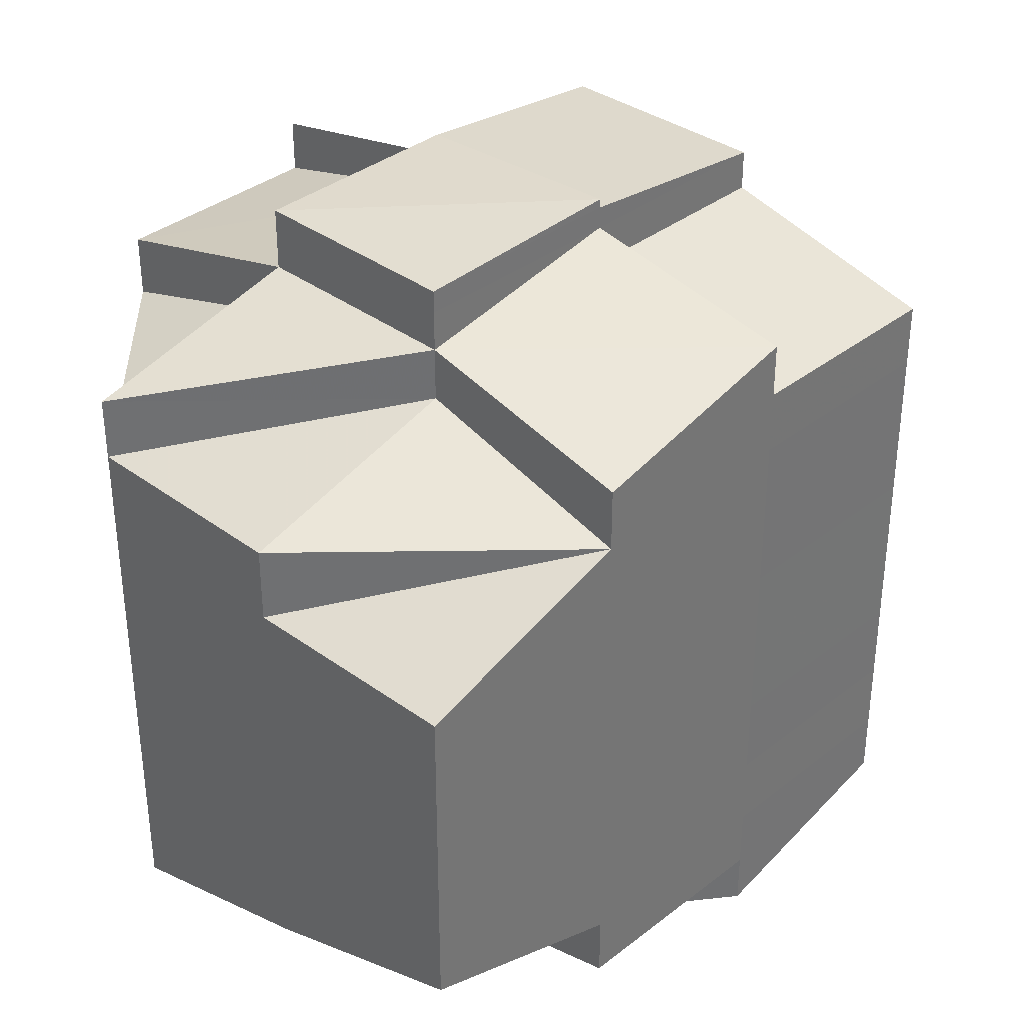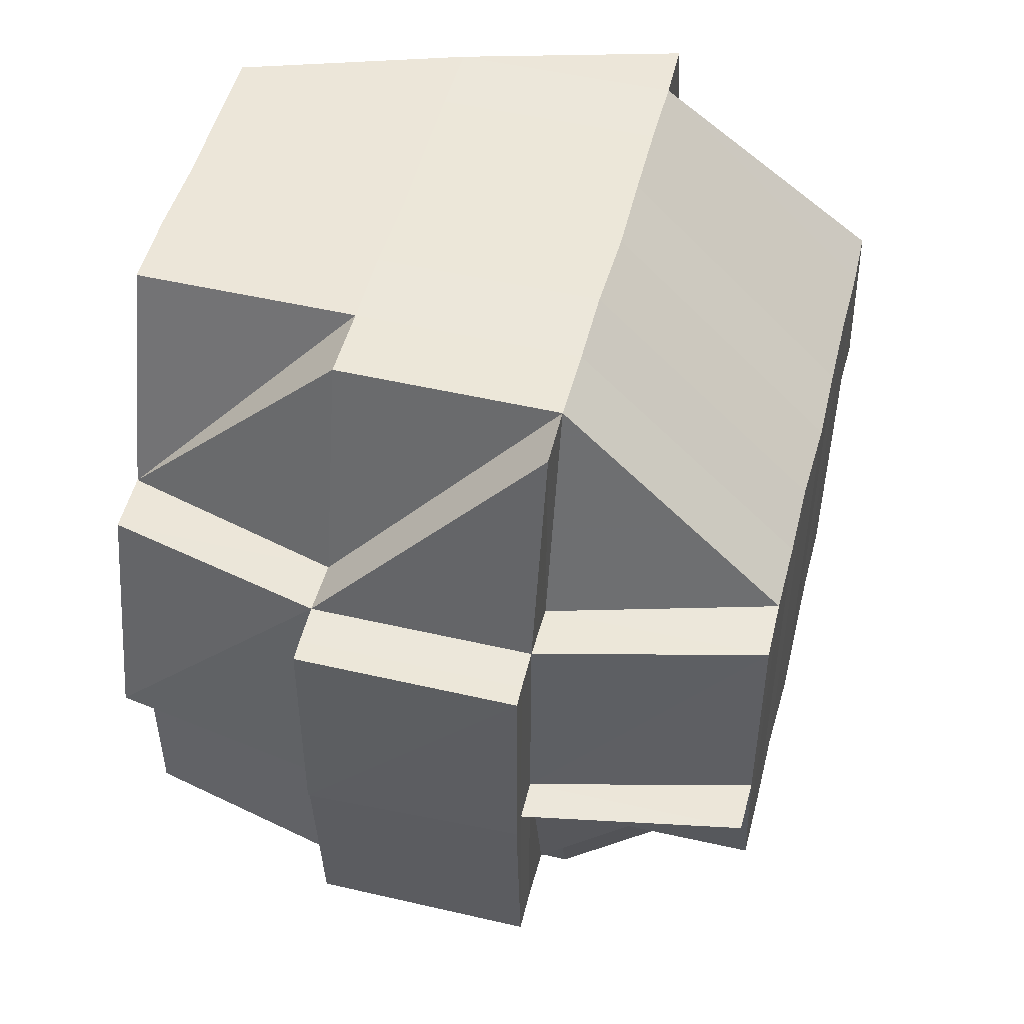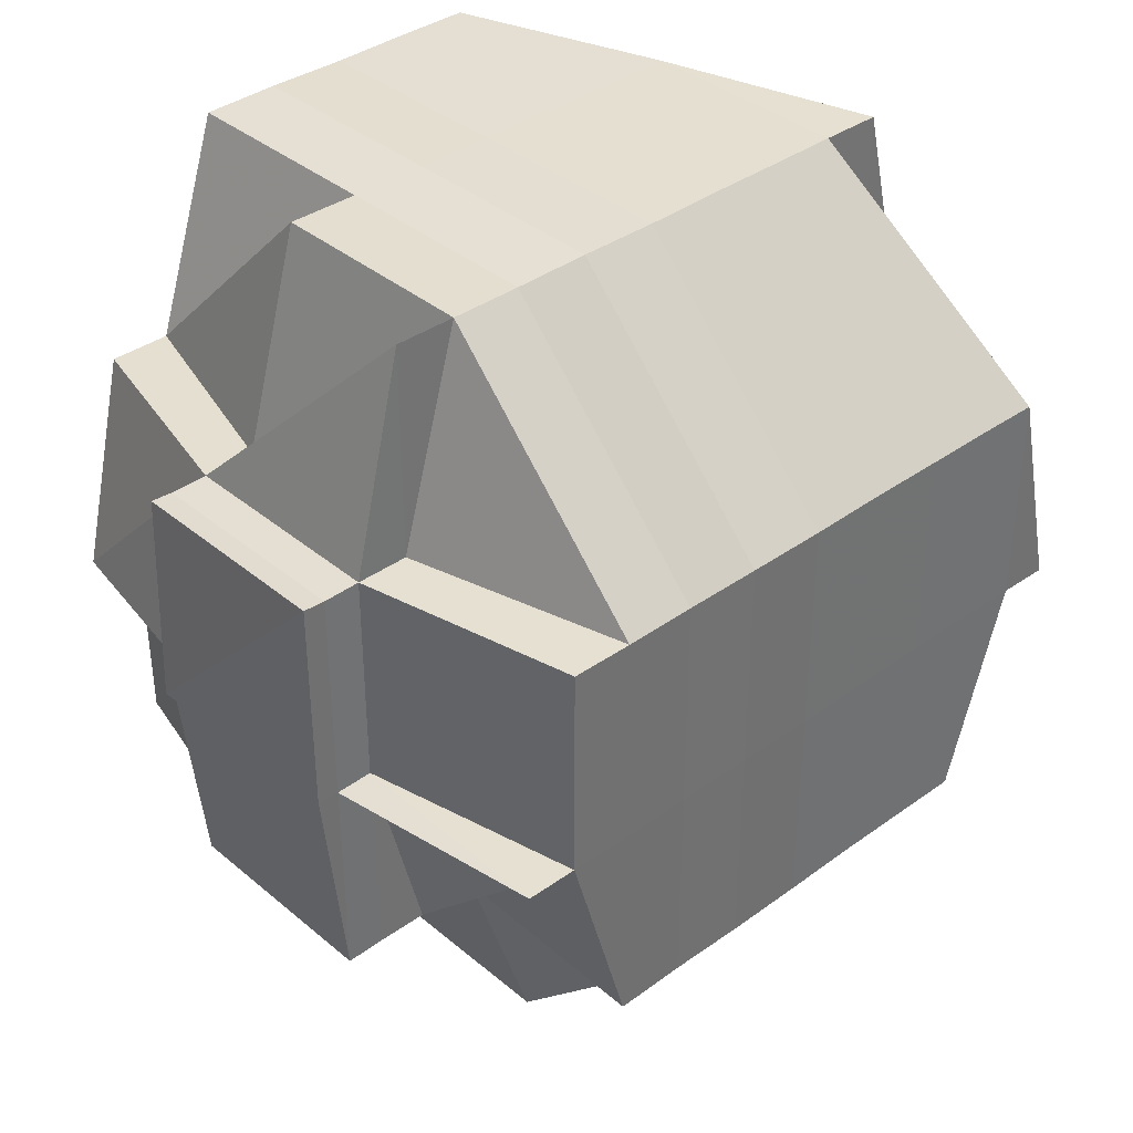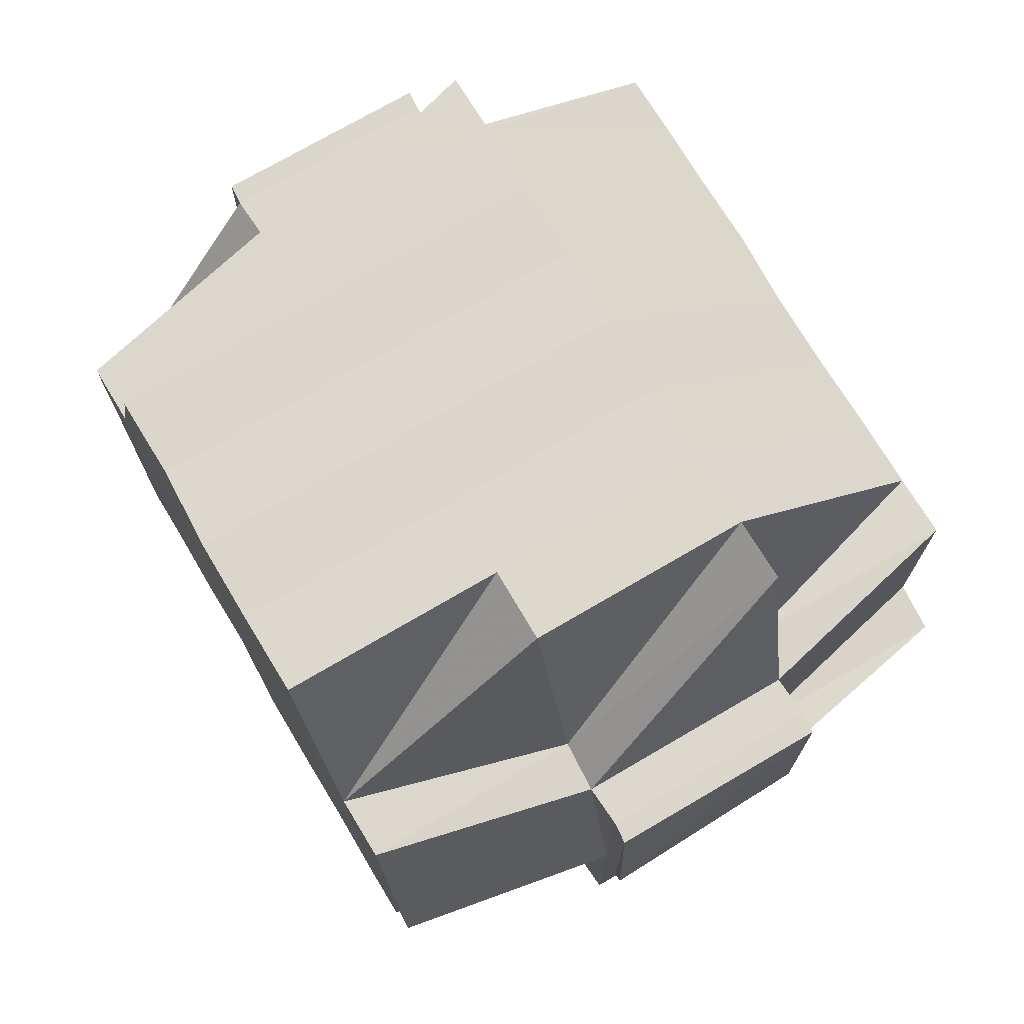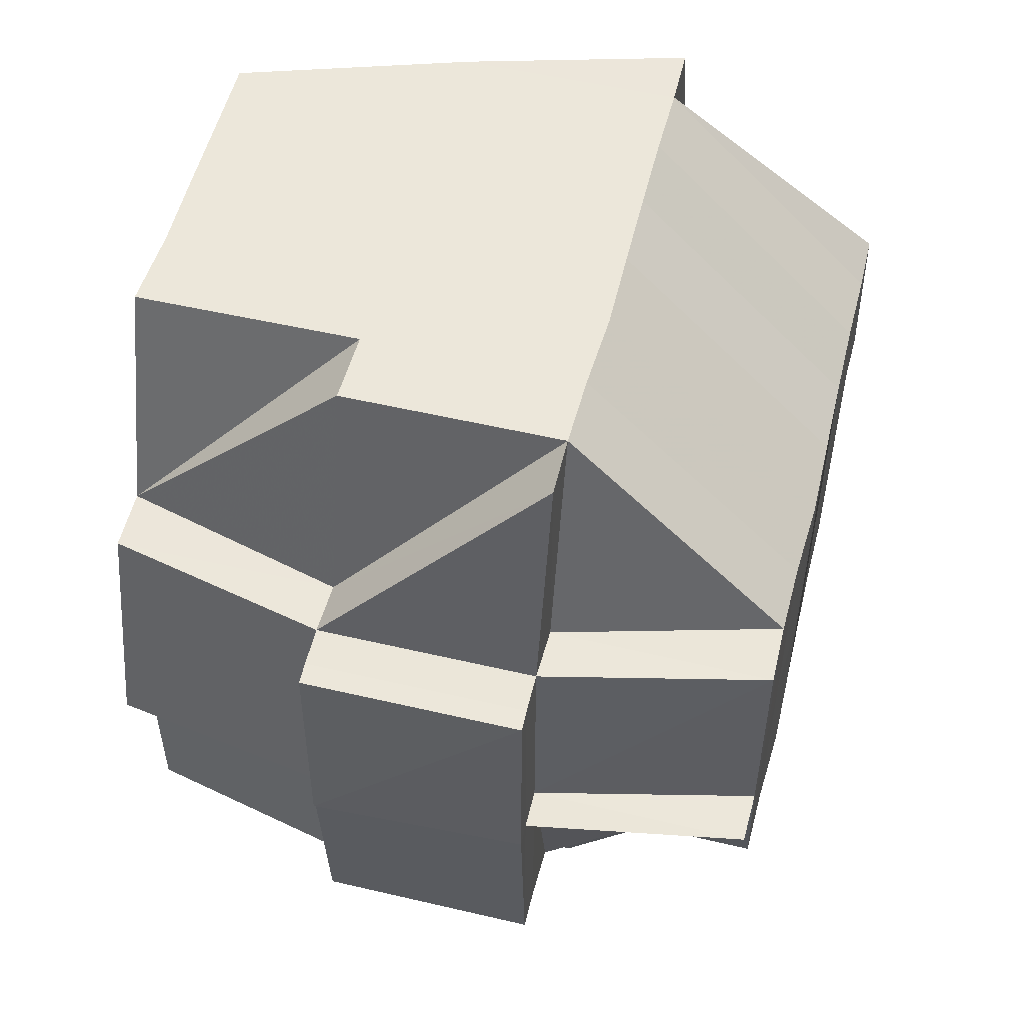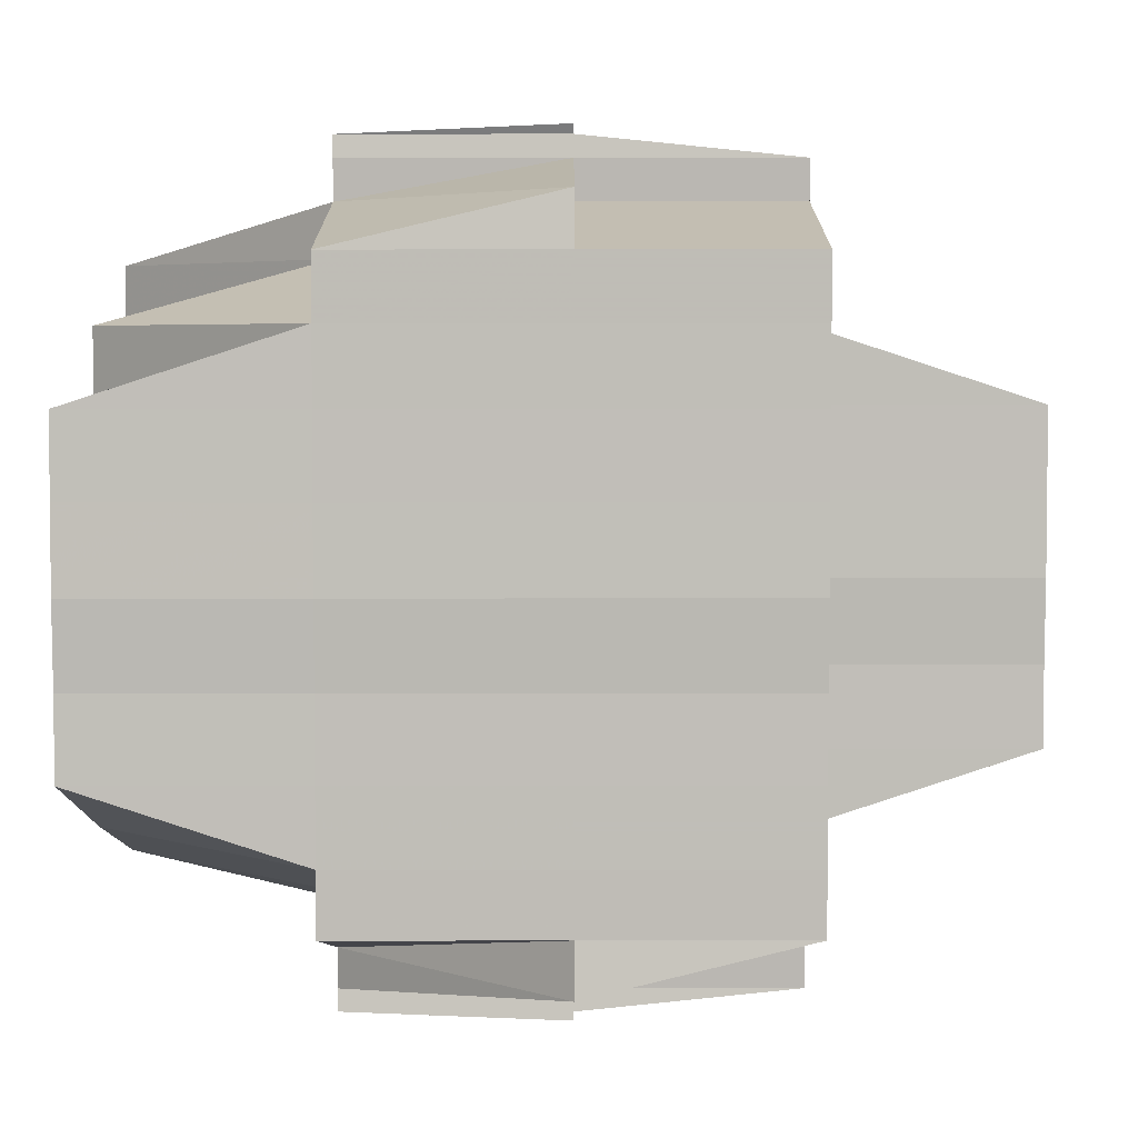
<metadata>
{"format":"obj","ext":"obj","renderer":"f3d","projection":"perspective","resolution":1024,"background":"white","views":[{"elev":35.3,"azim":-136.1,"up":"+Z"},{"elev":49.9,"azim":14.1,"up":"+Y"},{"elev":37.2,"azim":47.2,"up":"+Y"},{"elev":73.0,"azim":-30.2,"up":"+Y"},{"elev":52.9,"azim":14.2,"up":"+Y"},{"elev":4.4,"azim":-90.3,"up":"+Z"}]}
</metadata>
<code>
o 4643
v 2163 1896 10.52
v 2163 1896 10.52
v 2163 1896 10.52
v 2163 1896 10.52
v 2163 1896 10.52
v 2163 1896 10.52
v 2163 1896 10.52
v 2163 1896 10.52
v 2163 1896 10.52
v 2163 1896 10.52
v 2163 1896 10.52
v 2163 1896 10.52
v 2163 1896 10.52
v 2163 1896 10.52
v 2163 1896 10.52
v 2163 1896 10.52
v 2163 1896 10.52
v 2163 1896 10.52
v 2163 1896 10.52
v 2163 1896 10.52
v 2163 1896 10.52
v 2163 1896 10.52
v 2163 1896 10.52
v 2163 1896 10.52
v 2163 1896 10.52
v 2163 1896 10.52
v 2163 1896 10.52
v 2163 1896 10.52
v 2163 1896 10.52
v 2163 1896 10.52
v 2163 1896 10.52
v 2163 1896 10.52
v 2163 1896 10.52
v 2163 1896 10.52
v 2163 1896 10.52
v 2163 1896 10.52
v 2163 1896 10.52
v 2163 1896 10.52
v 2163 1896 10.52
v 2163 1896 10.52
v 2163 1896 10.52
v 2163 1896 10.52
v 2163 1896 10.52
v 2163 1896 10.52
v 2163 1896 10.52
v 2163 1896 10.52
v 2163 1896 10.52
v 2163 1896 10.52
v 2163 1896 10.52
v 2163 1896 10.52
v 2163 1896 10.52
v 2163 1896 10.52
v 2163 1896 10.52
v 2163 1896 10.52
v 2163 1896 10.52
v 2163 1896 10.52
v 2163 1896 10.52
v 2163 1896 10.52
v 2163 1896 10.52
v 2163 1896 10.52
v 2163 1896 10.52
v 2163 1896 10.52
v 2163 1896 10.52
v 2163 1896 10.52
v 2163 1896 10.52
v 2163 1896 10.52
v 2163 1896 10.52
v 2163 1896 10.52
v 2163 1896 10.52
v 2163 1896 10.52
v 2163 1896 10.52
v 2163 1896 10.52
v 2163 1896 10.52
v 2163 1896 10.52
v 2163 1896 10.52
v 2163 1896 10.52
v 2163 1896 10.52
v 2163 1896 10.52
v 2163 1896 10.52
v 2163 1896 10.52
v 2163 1896 10.52
v 2163 1896 10.52
v 2163 1896 10.53
v 2163 1896 10.52
v 2163 1896 10.52
v 2163 1896 10.52
v 2163 1896 10.52
v 2163 1896 10.52
v 2163 1896 10.52
v 2163 1896 10.52
v 2163 1896 10.52
v 2163 1896 10.52
v 2163 1896 10.53
v 2163 1896 10.53
v 2163 1896 10.53
v 2163 1896 10.53
v 2163 1896 10.53
v 2163 1896 10.53
v 2163 1896 10.53
v 2163 1896 10.53
v 2163 1896 10.53
v 2163 1896 10.53
v 2163 1896 10.54
v 2163 1896 10.54
v 2163 1896 10.54
v 2163 1896 10.54
v 2163 1896 10.54
v 2163 1896 10.54
v 2163 1896 10.55
v 2163 1896 10.54
v 2163 1896 10.54
v 2163 1896 10.54
v 2163 1896 10.54
v 2163 1896 10.53
v 2163 1896 10.53
v 2163 1896 10.53
v 2163 1896 10.53
v 2163 1896 10.53
v 2163 1896 10.53
v 2163 1896 10.52
v 2163 1896 10.55
v 2163 1896 10.55
v 2163 1896 10.55
v 2163 1896 10.55
v 2163 1896 10.55
v 2163 1896 10.55
v 2163 1896 10.55
v 2163 1896 10.55
v 2163 1896 10.55
v 2163 1896 10.55
v 2163 1896 10.55
v 2163 1896 10.55
v 2163 1896 10.55
v 2163 1896 10.55
v 2163 1896 10.55
v 2163 1896 10.55
v 2163 1896 10.55
v 2163 1896 10.55
v 2163 1896 10.55
v 2163 1896 10.55
v 2163 1896 10.55
v 2163 1896 10.55
v 2163 1896 10.55
v 2163 1896 10.55
v 2163 1896 10.54
v 2163 1896 10.55
v 2163 1896 10.54
v 2163 1896 10.54
v 2163 1896 10.54
v 2163 1896 10.54
v 2163 1896 10.54
v 2163 1896 10.53
v 2163 1896 10.54
v 2163 1896 10.53
v 2163 1896 10.53
v 2163 1896 10.54
v 2163 1896 10.53
v 2163 1896 10.55
v 2163 1896 10.55
v 2163 1896 10.55
v 2163 1896 10.55
v 2163 1896 10.55
v 2163 1896 10.55
v 2163 1896 10.54
v 2163 1896 10.55
v 2163 1896 10.55
v 2163 1896 10.55
v 2163 1896 10.55
v 2163 1896 10.55
v 2163 1896 10.55
v 2163 1896 10.55
v 2163 1896 10.55
v 2163 1896 10.55
v 2163 1896 10.55
v 2163 1896 10.55
v 2163 1896 10.55
v 2163 1896 10.55
v 2163 1896 10.55
v 2163 1896 10.55
v 2163 1896 10.55
v 2163 1896 10.55
v 2163 1896 10.55
v 2163 1896 10.55
v 2163 1896 10.55
v 2163 1896 10.55
v 2163 1896 10.55
v 2163 1896 10.55
v 2163 1896 10.55
v 2163 1896 10.55
v 2163 1896 10.55
v 2163 1896 10.55
v 2163 1896 10.55
v 2163 1896 10.55
v 2163 1896 10.55
v 2163 1896 10.55
v 2163 1896 10.55
v 2163 1896 10.55
v 2163 1896 10.55
v 2163 1896 10.55
v 2163 1896 10.55
v 2163 1896 10.55
v 2163 1896 10.55
v 2163 1896 10.55
v 2163 1896 10.55
v 2163 1896 10.55
v 2163 1896 10.55
v 2163 1896 10.55
v 2163 1896 10.55
v 2163 1896 10.55
v 2163 1896 10.52
v 2163 1896 10.52
v 2163 1896 10.52
v 2163 1896 10.52
v 2163 1896 10.52
v 2163 1896 10.52
v 2163 1896 10.52
v 2163 1896 10.52
v 2163 1896 10.52
v 2163 1896 10.52
v 2163 1896 10.52
v 2163 1896 10.52
v 2163 1896 10.52
v 2163 1896 10.53
v 2163 1896 10.53
v 2163 1896 10.52
v 2163 1896 10.53
v 2163 1896 10.53
v 2163 1896 10.53
v 2163 1896 10.53
v 2163 1896 10.53
v 2163 1896 10.52
v 2163 1896 10.53
v 2163 1896 10.53
v 2163 1896 10.53
v 2163 1896 10.53
v 2163 1896 10.54
v 2163 1896 10.53
v 2163 1896 10.53
v 2163 1896 10.53
v 2163 1896 10.52
v 2163 1896 10.52
v 2163 1896 10.52
v 2163 1896 10.52
v 2163 1896 10.52
v 2163 1896 10.53
v 2163 1896 10.53
v 2163 1896 10.52
v 2163 1896 10.52
v 2163 1896 10.52
v 2163 1896 10.52
v 2163 1896 10.53
v 2163 1896 10.54
v 2163 1896 10.53
v 2163 1896 10.53
v 2163 1896 10.53
v 2163 1896 10.53
v 2163 1896 10.53
v 2163 1896 10.53
v 2163 1896 10.54
v 2163 1896 10.54
v 2163 1896 10.54
v 2163 1896 10.54
v 2163 1896 10.55
v 2163 1896 10.54
v 2163 1896 10.54
v 2163 1896 10.55
v 2163 1896 10.54
v 2163 1896 10.53
v 2163 1896 10.54
v 2163 1896 10.55
v 2163 1896 10.55
v 2163 1896 10.54
v 2163 1896 10.54
v 2163 1896 10.54
v 2163 1896 10.55
v 2163 1896 10.55
v 2163 1896 10.55
v 2163 1896 10.55
v 2163 1896 10.55
v 2163 1896 10.55
v 2163 1896 10.54
v 2163 1896 10.55
v 2163 1896 10.55
v 2163 1896 10.55
v 2163 1896 10.55
v 2163 1896 10.55
v 2163 1896 10.54
v 2163 1896 10.54
v 2163 1896 10.55
v 2163 1896 10.55
v 2163 1896 10.55
v 2163 1896 10.55
v 2163 1896 10.55
v 2163 1896 10.55
v 2163 1896 10.55
v 2163 1896 10.54
v 2163 1896 10.54
v 2163 1896 10.54
v 2163 1896 10.54
v 2163 1896 10.53
v 2163 1896 10.53
v 2163 1896 10.53
v 2163 1896 10.53
v 2163 1896 10.53
v 2163 1896 10.53
v 2163 1896 10.52
v 2163 1896 10.52
v 2163 1896 10.52
v 2163 1896 10.52
v 2163 1896 10.53
v 2163 1896 10.52
v 2163 1896 10.53
v 2163 1896 10.53
v 2163 1896 10.52
v 2163 1896 10.53
v 2163 1896 10.53
v 2163 1896 10.53
v 2163 1896 10.53
v 2163 1896 10.54
v 2163 1896 10.53
v 2163 1896 10.53
v 2163 1896 10.53
v 2163 1896 10.52
v 2163 1896 10.53
v 2163 1896 10.53
v 2163 1896 10.54
v 2163 1896 10.54
v 2163 1896 10.55
v 2163 1896 10.55
v 2163 1896 10.55
v 2163 1896 10.55
v 2163 1896 10.55
v 2163 1896 10.55
v 2163 1896 10.55
v 2163 1896 10.55
v 2163 1896 10.55
v 2163 1896 10.52
v 2163 1896 10.52
v 2163 1896 10.52
v 2163 1896 10.55
v 2163 1896 10.55
v 2163 1896 10.55
v 2163 1896 10.55
v 2163 1896 10.55
v 2163 1896 10.55
v 2163 1896 10.55
v 2163 1896 10.55
v 2163 1896 10.55
v 2163 1896 10.55
v 2163 1896 10.55
v 2163 1896 10.55
v 2163 1896 10.55
v 2163 1896 10.55
v 2163 1896 10.55
v 2163 1896 10.55
v 2163 1896 10.55
v 2163 1896 10.55
f 1 2 3
f 4 5 3
f 1 6 4
f 6 7 8
f 9 10 5
f 11 12 10
f 13 14 4
f 14 15 9
f 16 17 13
f 18 19 14
f 19 20 21
f 22 21 23
f 15 24 25
f 26 27 24
f 15 26 28
f 29 26 30
f 28 31 32
f 33 34 29
f 31 35 36
f 31 37 35
f 38 39 37
f 40 39 41
f 40 42 43
f 44 45 43
f 46 47 31
f 47 48 49
f 50 46 51
f 52 53 54
f 53 55 56
f 52 57 58
f 59 60 61
f 60 62 63
f 59 64 65
f 66 67 65
f 68 64 69
f 70 71 69
f 72 73 71
f 60 74 22
f 74 75 62
f 76 74 77
f 78 79 74
f 79 80 74
f 74 80 81
f 82 83 80
f 80 84 81
f 81 84 85
f 86 85 87
f 87 88 89
f 90 91 88
f 84 92 91
f 80 93 84
f 94 95 92
f 96 97 94
f 98 99 95
f 97 100 98
f 101 102 99
f 100 103 101
f 104 105 102
f 103 106 104
f 107 108 105
f 106 109 110
f 111 110 112
f 113 112 114
f 115 114 116
f 117 116 118
f 119 118 120
f 121 122 108
f 123 124 122
f 123 125 124
f 126 127 125
f 121 123 128
f 129 123 121
f 130 131 123
f 131 126 132
f 133 132 123
f 132 134 135
f 136 137 133
f 138 136 129
f 139 135 140
f 141 129 121
f 142 138 141
f 143 129 141
f 144 141 145
f 141 146 147
f 148 147 149
f 148 141 111
f 150 141 148
f 150 148 151
f 151 148 113
f 151 149 152
f 153 150 151
f 154 152 155
f 153 151 154
f 154 151 115
f 156 150 153
f 157 153 154
f 156 158 150
f 159 160 158
f 161 158 156
f 162 143 158
f 158 163 164
f 158 165 163
f 162 166 165
f 167 168 166
f 167 169 170
f 170 171 172
f 170 172 173
f 174 175 167
f 176 174 177
f 175 178 179
f 180 173 181
f 182 183 180
f 184 180 185
f 186 179 187
f 188 187 189
f 190 191 186
f 191 192 193
f 190 193 194
f 195 196 192
f 197 195 190
f 198 196 199
f 200 190 201
f 201 202 203
f 204 205 200
f 206 205 207
f 205 208 209
f 210 211 212
f 26 213 210
f 214 213 215
f 216 217 213
f 213 218 27
f 219 220 218
f 213 219 221
f 222 219 213
f 222 223 219
f 223 224 219
f 219 224 225
f 226 223 222
f 226 227 223
f 228 226 222
f 229 230 224
f 231 228 222
f 228 232 226
f 232 227 226
f 233 232 228
f 234 235 233
f 235 236 237
f 238 234 239
f 239 228 231
f 240 238 241
f 241 231 34
f 34 231 242
f 243 244 34
f 244 245 231
f 245 246 228
f 231 247 248
f 249 248 250
f 246 251 232
f 251 252 253
f 237 253 232
f 232 253 227
f 227 254 255
f 253 256 227
f 256 257 254
f 227 256 258
f 253 259 256
f 260 259 253
f 252 261 259
f 236 262 260
f 262 263 264
f 264 265 259
f 261 266 265
f 259 267 256
f 259 265 267
f 256 267 268
f 267 269 257
f 266 270 271
f 128 271 265
f 265 272 267
f 265 271 272
f 267 272 273
f 272 274 269
f 272 275 274
f 271 276 272
f 277 278 275
f 271 277 276
f 139 277 271
f 276 279 280
f 276 280 281
f 282 279 283
f 279 194 284
f 279 284 285
f 280 279 286
f 280 286 287
f 281 280 287
f 288 289 281
f 290 291 279
f 292 291 290
f 293 294 291
f 295 293 290
f 296 288 297
f 298 281 297
f 297 281 299
f 281 287 299
f 297 299 300
f 301 296 302
f 273 297 302
f 302 297 300
f 230 301 303
f 268 302 303
f 302 300 304
f 303 302 304
f 258 303 224
f 224 303 305
f 303 304 305
f 224 305 225
f 225 305 306
f 225 306 307
f 308 309 307
f 307 306 78
f 305 304 310
f 305 310 306
f 306 311 78
f 306 310 311
f 311 79 78
f 311 312 79
f 310 312 311
f 312 313 314
f 304 315 310
f 310 315 312
f 304 300 315
f 315 316 312
f 300 317 315
f 315 317 316
f 300 299 317
f 312 316 318
f 299 319 317
f 299 287 319
f 317 320 316
f 317 319 320
f 316 321 318
f 316 320 321
f 318 321 93
f 318 93 80
f 93 322 323
f 321 324 93
f 324 155 322
f 93 324 325
f 321 157 324
f 320 157 321
f 157 154 324
f 324 154 117
f 320 326 157
f 326 153 157
f 319 326 320
f 326 156 153
f 319 327 326
f 327 156 326
f 287 327 319
f 327 161 156
f 287 286 327
f 286 161 327
f 286 328 161
f 329 328 330
f 328 331 332
f 333 334 331
f 335 334 336
f 337 338 339
f 340 341 342
f 343 344 341
f 345 346 347
f 348 349 347
f 345 350 351
f 348 350 352
f 353 354 355
f 355 356 357

</code>
